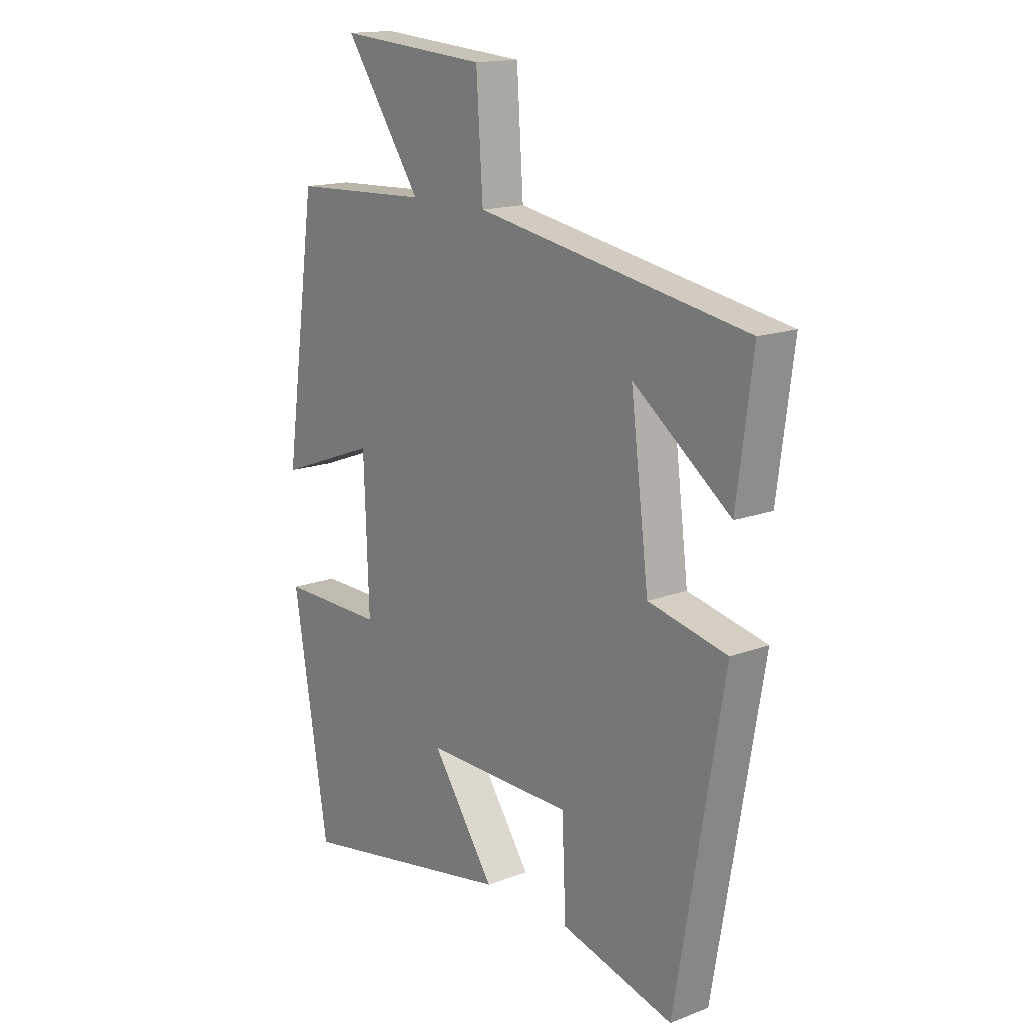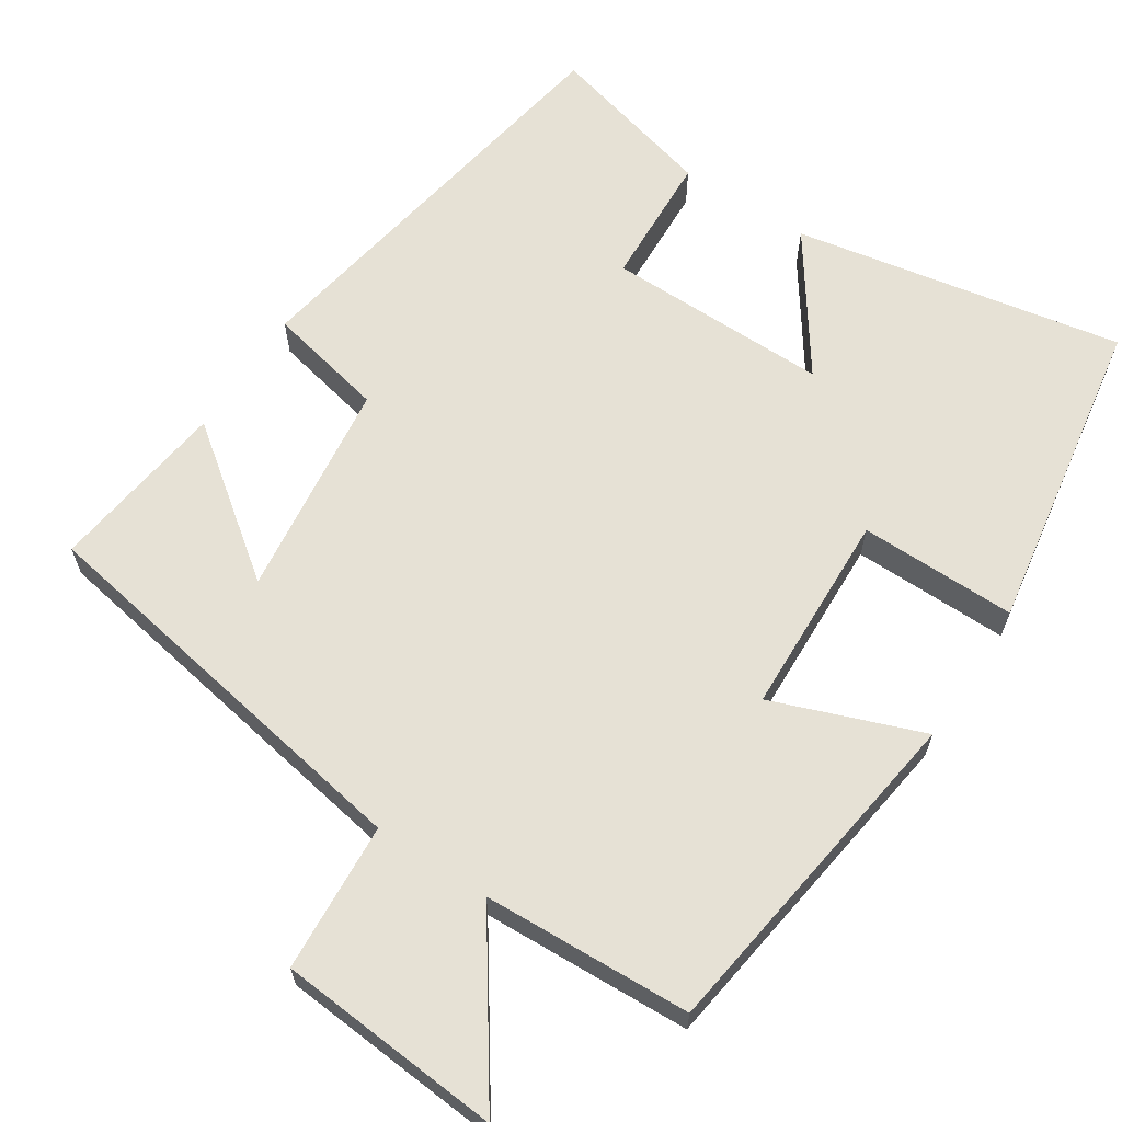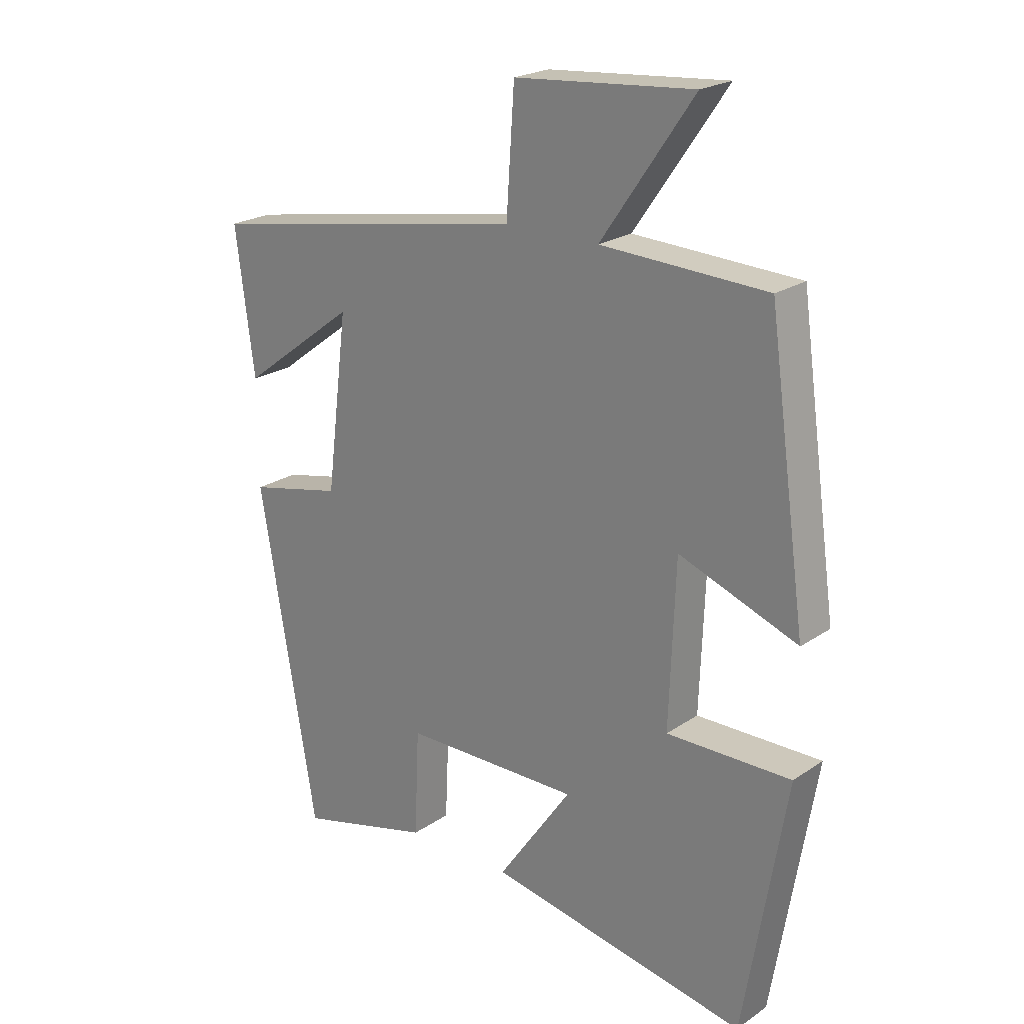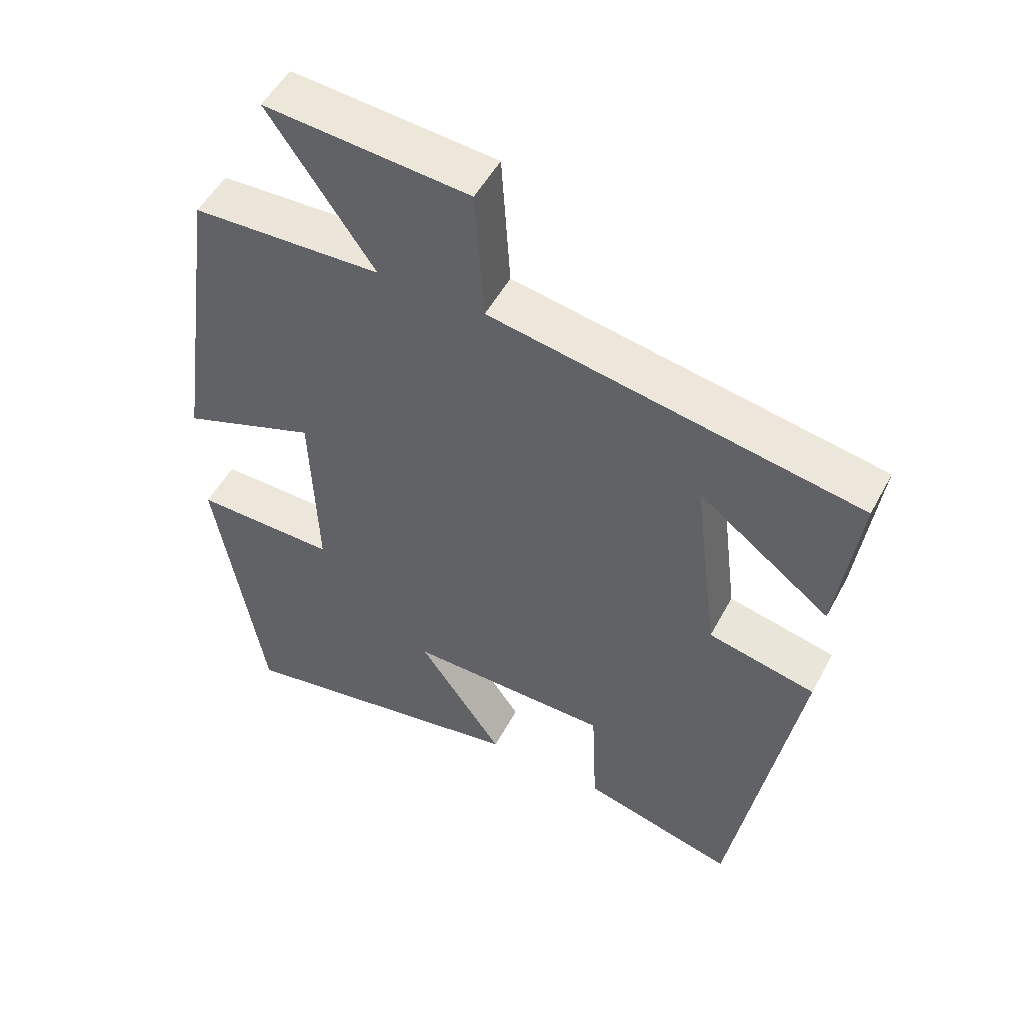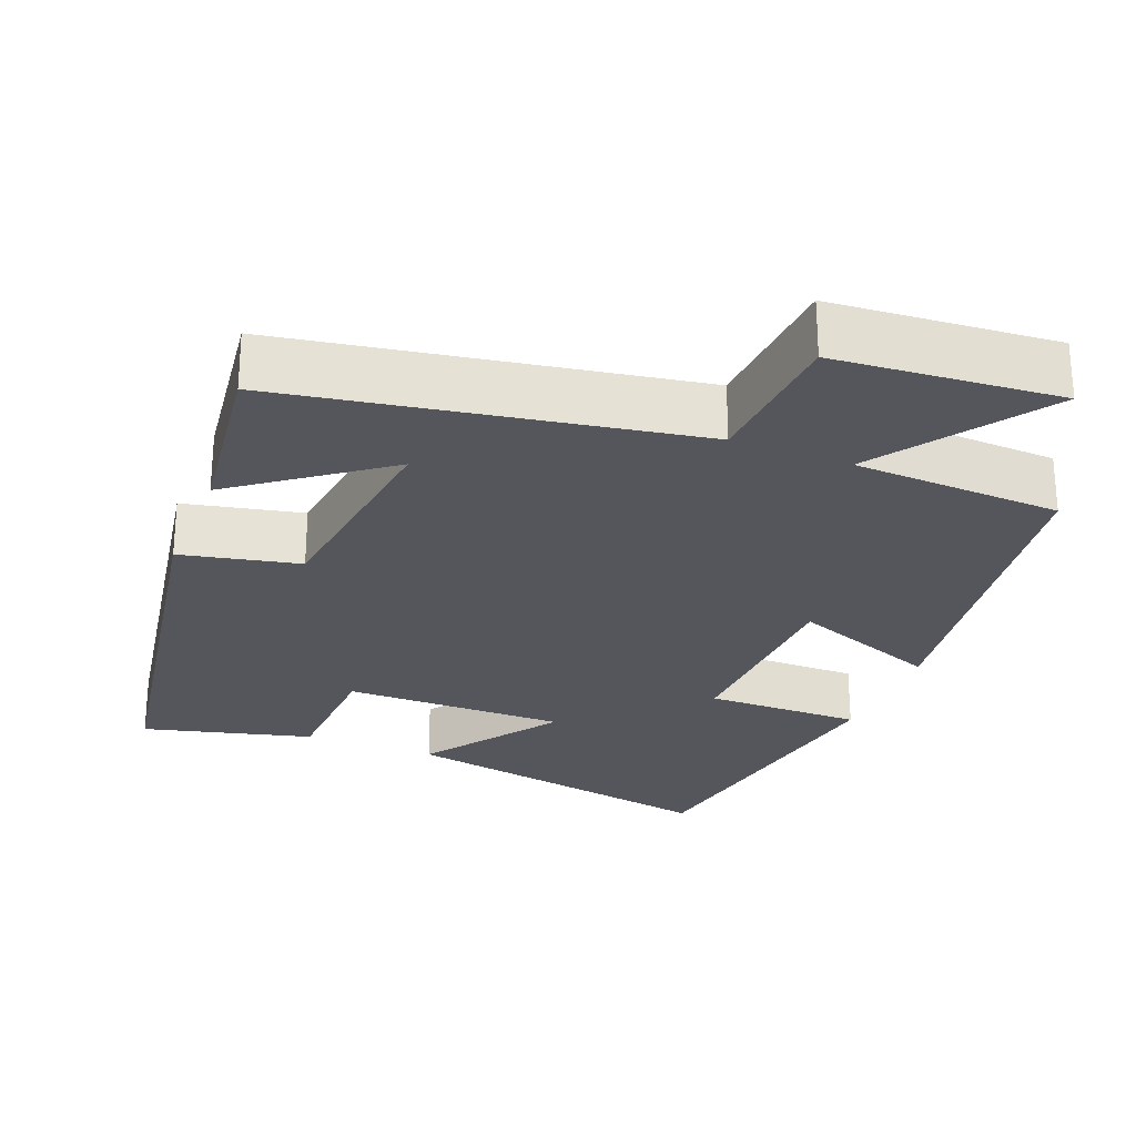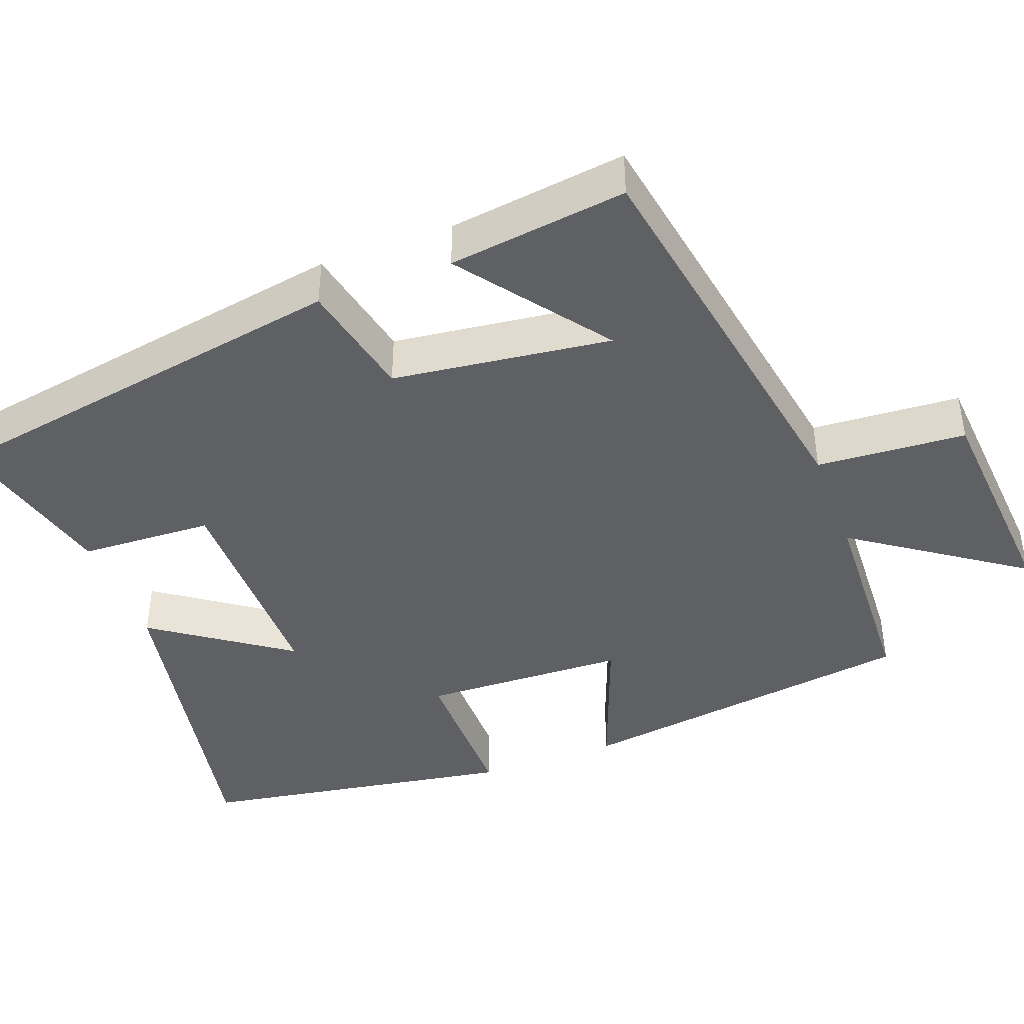
<metadata>
{"format":"obj","ext":"obj","renderer":"f3d","projection":"perspective","resolution":1024,"background":"white","views":[{"elev":15.6,"azim":-128.4,"up":"+Z"},{"elev":64.2,"azim":33.2,"up":"+Y"},{"elev":22.2,"azim":40.7,"up":"+Z"},{"elev":51.6,"azim":-152.4,"up":"+Z"},{"elev":-26.3,"azim":-21.7,"up":"+Y"},{"elev":-42.5,"azim":-69.5,"up":"+Y"}]}
</metadata>
<code>
v -0.531 0.07 0.407
v 0.005 0.07 0.5
v 0.018 0.07 0.697
v 0.314 0.07 0.721
v 0.161 0.07 0.5
v 0.436 0.07 0.488
v 0.5 0.07 0.032
v 0.303 0.07 0.106
v 0.293 0.07 -0.164
v 0.5 0.07 -0.162
v 0.43 0.07 -0.582
v -0.004 0.07 -0.5
v 0.12 0.07 -0.322
v -0.174 0.07 -0.324
v -0.182 0.07 -0.5
v -0.405 0.07 -0.558
v -0.5 0.07 -0.007
v -0.344 0.07 0.027
v -0.308 0.07 0.315
v -0.5 0.07 0.171
v -0.531 0 0.407
v 0.005 0 0.5
v 0.018 0 0.697
v 0.314 0 0.721
v 0.161 0 0.5
v 0.436 0 0.488
v 0.5 0 0.032
v 0.303 0 0.106
v 0.293 0 -0.164
v 0.5 0 -0.162
v 0.43 0 -0.582
v -0.004 0 -0.5
v 0.12 0 -0.322
v -0.174 0 -0.324
v -0.182 0 -0.5
v -0.405 0 -0.558
v -0.5 0 -0.007
v -0.344 0 0.027
v -0.308 0 0.315
v -0.5 0 0.171
f 19 20 1
f 16 17 18
f 15 16 18
f 14 15 18
f 13 14 18 19
f 11 12 13
f 10 11 13
f 9 10 13
f 8 9 13 19
f 5 6 7 8
f 19 1 2
f 8 19 2
f 5 8 2
f 2 3 4 5
f 21 40 39
f 38 37 36
f 38 36 35
f 38 35 34
f 39 38 34 33
f 33 32 31
f 33 31 30
f 33 30 29
f 39 33 29 28
f 28 27 26 25
f 22 21 39
f 22 39 28
f 22 28 25
f 25 24 23 22
f 1 21 22 2
f 2 22 23 3
f 3 23 24 4
f 4 24 25 5
f 5 25 26 6
f 6 26 27 7
f 7 27 28 8
f 8 28 29 9
f 9 29 30 10
f 10 30 31 11
f 11 31 32 12
f 12 32 33 13
f 13 33 34 14
f 14 34 35 15
f 15 35 36 16
f 16 36 37 17
f 17 37 38 18
f 18 38 39 19
f 19 39 40 20
f 20 40 21 1

</code>
